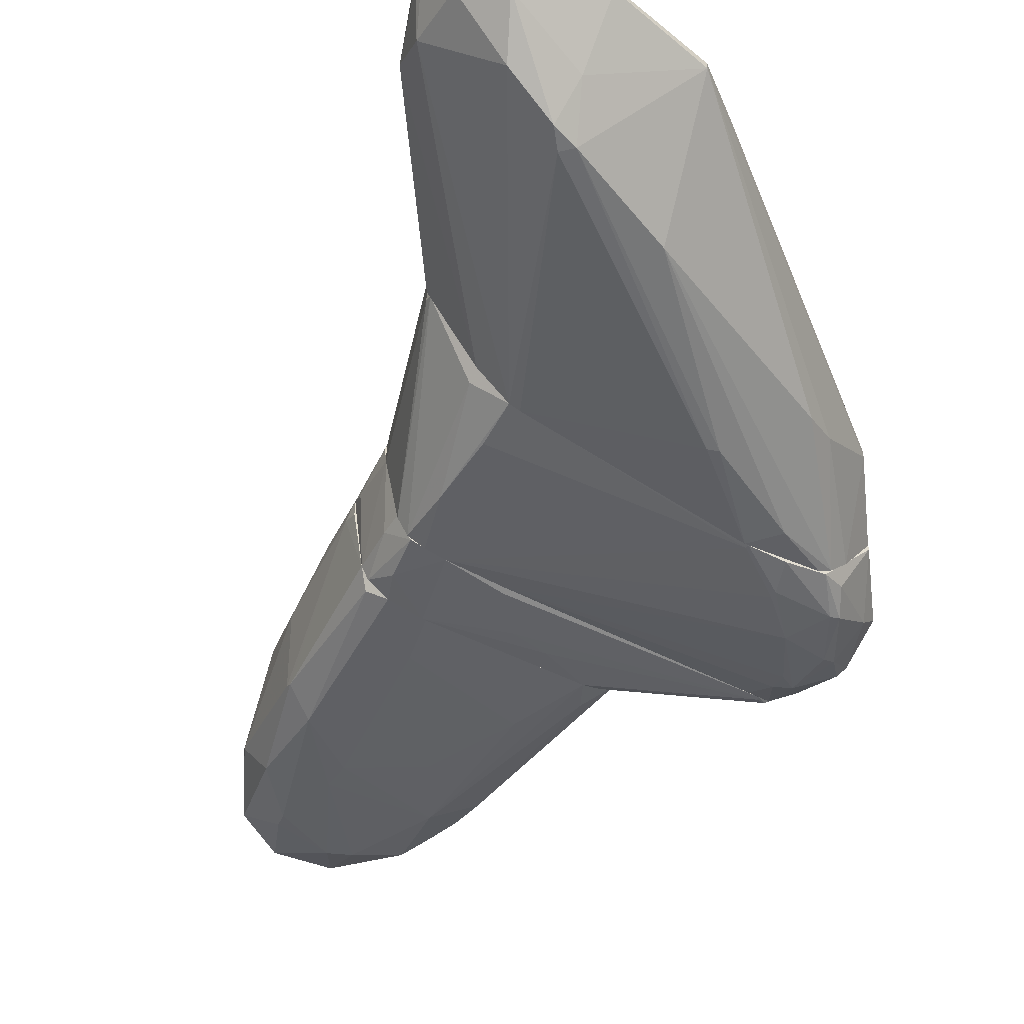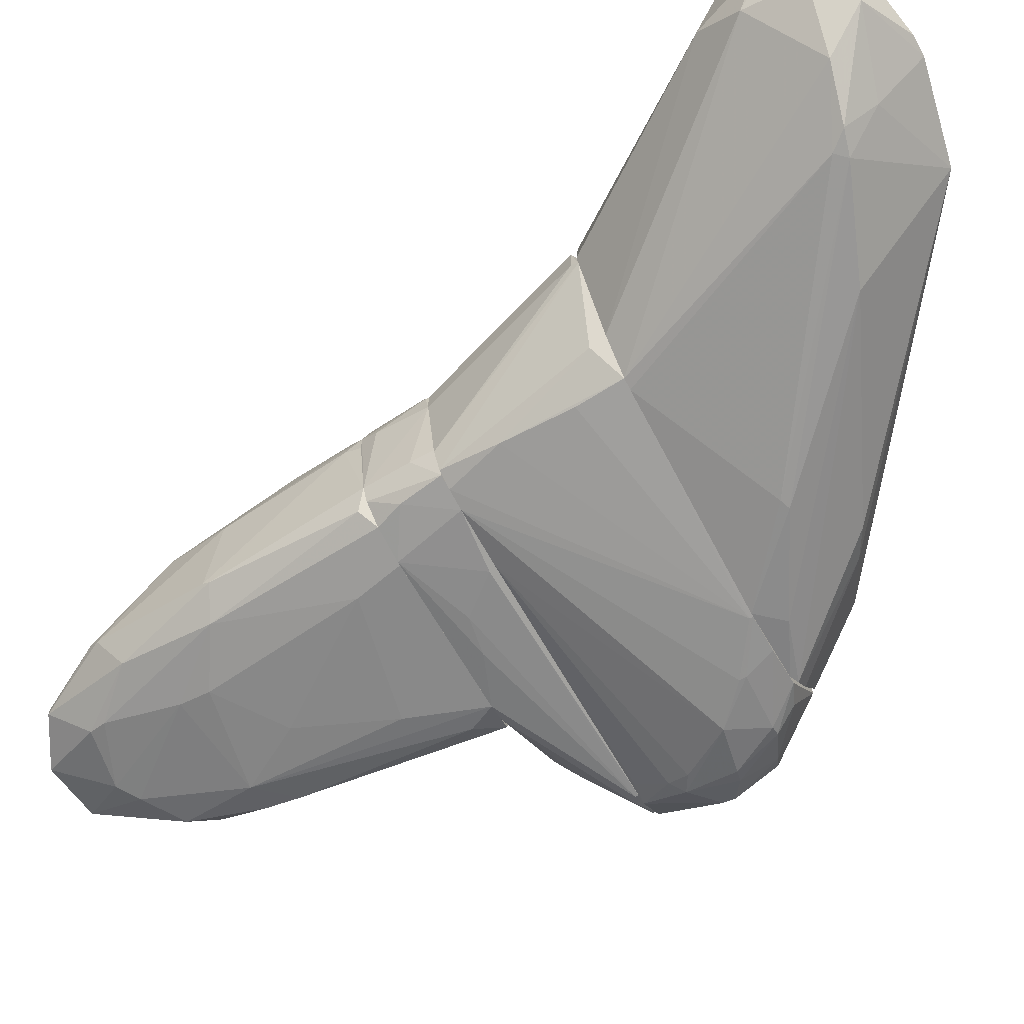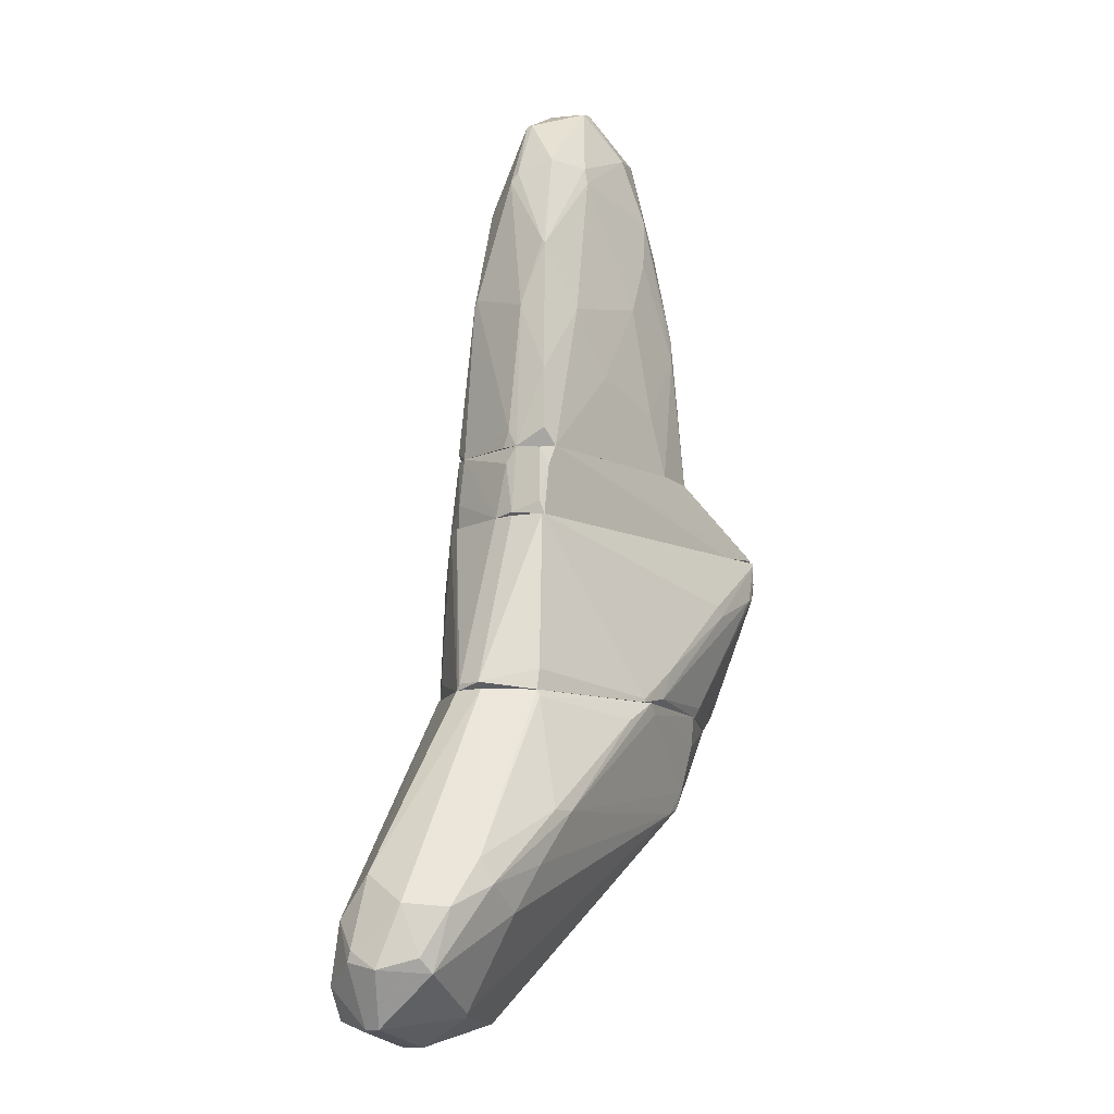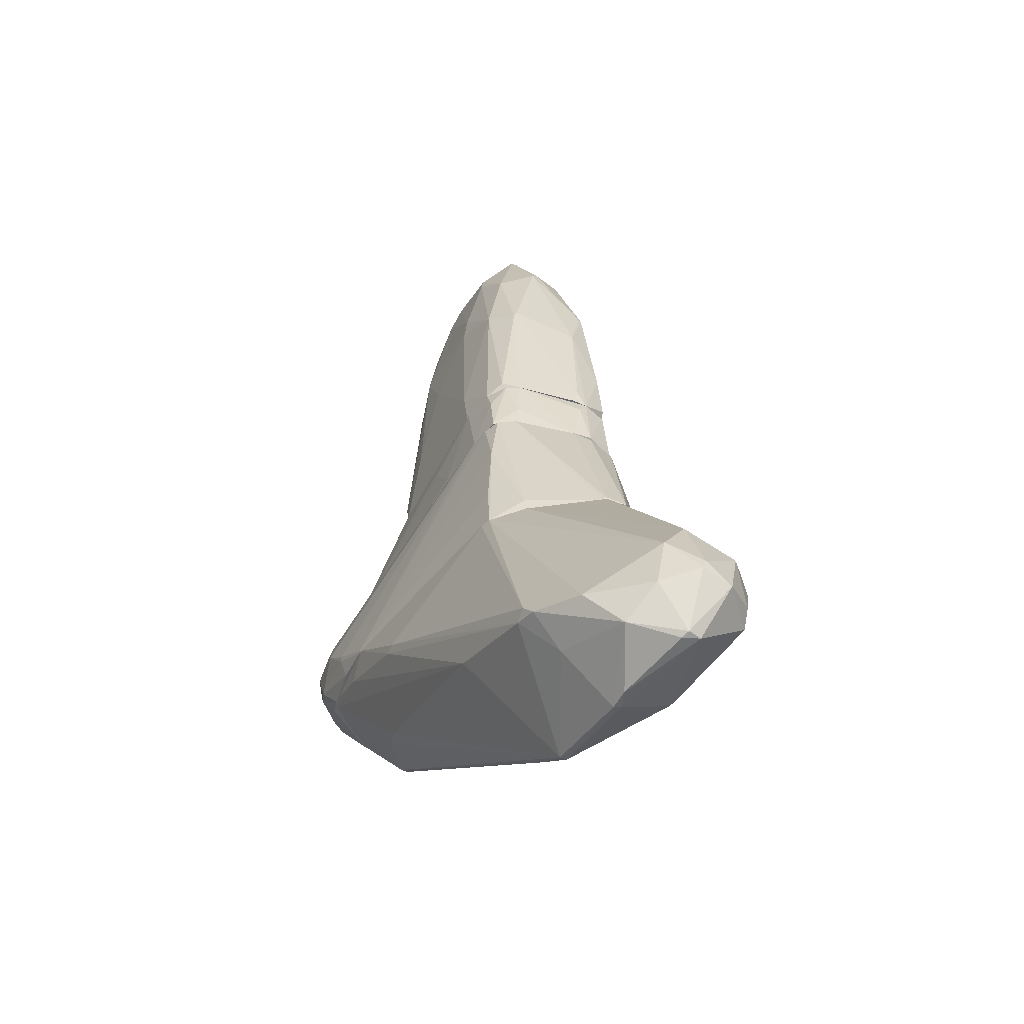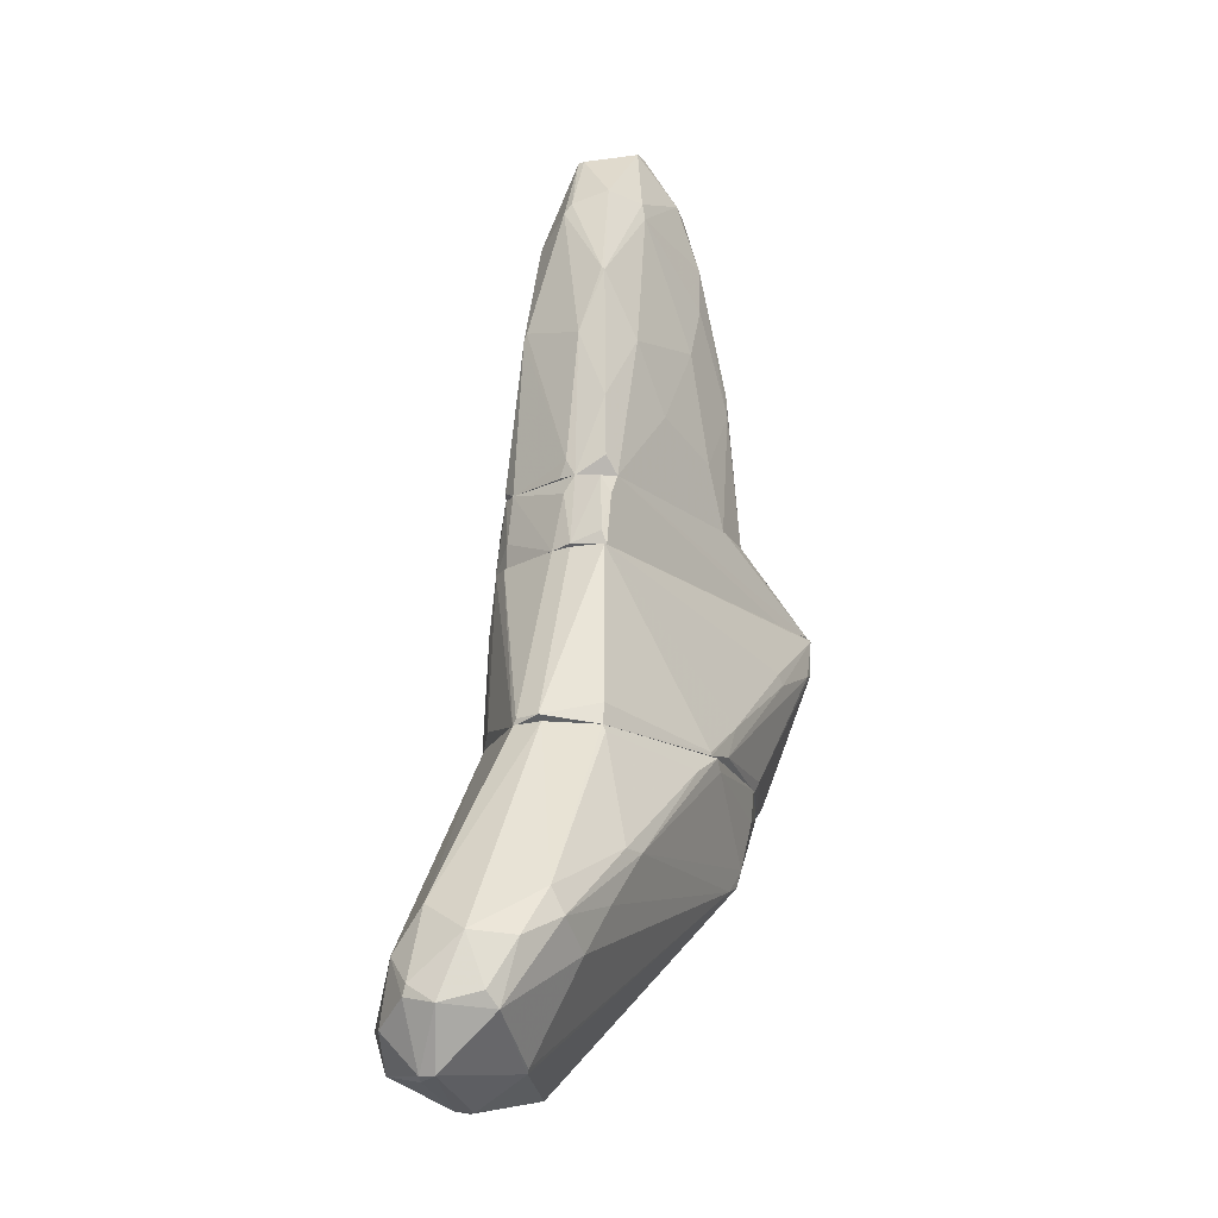
<metadata>
{"format":"obj","ext":"obj","renderer":"f3d","projection":"perspective","resolution":1024,"background":"white","views":[{"elev":-47.7,"azim":-30.3,"up":"+Z"},{"elev":-63.2,"azim":-61.0,"up":"+Z"},{"elev":-11.2,"azim":-50.0,"up":"+Y"},{"elev":-50.9,"azim":-116.3,"up":"+Y"},{"elev":-18.9,"azim":-54.8,"up":"+Y"}]}
</metadata>
<code>
o convex_0
v 1.26 4.147 -0.5317
v -1.875 -0.6302 0.3636
v -1.725 -0.6302 -0.5317
v 2.206 -0.6302 -0.08373
v -0.481 3.948 0.7617
v 1.758 -0.6302 0.9112
v 1.559 -0.6302 -1.029
v -1.078 3.351 -0.5814
v -1.725 -0.3805 1.01
v 1.161 4.545 0.3636
v -0.7299 4.794 -0.08393
v -0.3316 2.454 -0.9298
v -1.476 2.554 0.7617
v -1.327 -0.6302 -0.9298
v 0.7629 2.703 0.911
v 1.609 2.803 -0.7805
v -0.03321 5.192 -0.283
v 1.559 3.052 0.513
v 1.061 -0.6302 1.06
v -1.526 1.858 -0.482
v -0.9787 1.56 1.01
v 0.4142 4.396 -0.681
v -0.08275 5.043 0.4133
v 1.161 2.753 -0.9298
v 1.609 3.5 -0.5317
v 2.057 -0.58 -0.7805
v 0.8124 5.093 -0.283
v -1.277 3.699 -0.03423
v -0.6304 0.06688 -1.029
v 0.9119 3.45 0.8114
v -1.029 3.998 0.5627
v -1.526 -0.6302 1.06
v 2.007 -0.58 0.712
v 1.509 1.66 0.8613
v -0.4311 4.246 -0.6313
v -1.128 1.958 -0.8304
v -1.675 1.56 0.513
v 0.3646 1.858 1.01
v 0.5636 4.396 0.6623
v 1.31 3.848 -0.7307
v -0.3815 0.614 1.06
v 1.161 0.4653 -1.029
v -1.576 -0.4803 -0.7805
v 1.758 -0.2318 -0.9797
v -1.476 2.505 0.8114
v -0.7798 -0.6302 -1.029
v -0.481 3.699 0.8114
v -0.7299 4.794 -0.1833
v 0.1162 5.093 0.3636
v 1.46 1.311 0.911
v 0.6135 1.809 -0.9795
v -0.3316 2.902 -0.8801
v -1.875 -0.3805 0.4633
v 0.713 4.196 -0.7307
v -1.675 0.5149 0.9607
v 2.206 -0.58 -0.1833
v 1.609 3.401 -0.283
v 1.658 2.306 -0.8304
v -1.526 1.759 -0.5317
v 0.713 0.2664 1.06
v -1.228 3.848 0.06519
v 2.206 -0.58 -0.08373
v -0.481 3.998 -0.681
v -1.875 -0.6302 0.6124
f 55 37 64
f 2 3 4
f 2 4 6
f 4 3 7
f 7 3 14
f 2 6 19
f 17 11 23
f 4 7 26
f 22 17 27
f 25 1 27
f 10 25 27
f 18 10 30
f 5 23 31
f 23 11 31
f 2 19 32
f 6 4 33
f 33 18 34
f 18 30 34
f 6 33 34
f 17 22 35
f 29 14 36
f 12 29 36
f 13 28 37
f 28 20 37
f 23 5 39
f 30 10 39
f 16 24 40
f 1 25 40
f 25 16 40
f 27 1 40
f 32 19 41
f 21 32 41
f 38 21 41
f 24 7 42
f 7 29 42
f 14 3 43
f 36 14 43
f 7 24 44
f 26 7 44
f 5 31 45
f 31 13 45
f 13 37 45
f 7 14 46
f 29 7 46
f 14 29 46
f 15 30 47
f 38 15 47
f 21 38 47
f 39 5 47
f 30 39 47
f 45 21 47
f 5 45 47
f 11 17 48
f 8 28 48
f 35 8 48
f 17 35 48
f 17 23 49
f 27 17 49
f 10 27 49
f 23 39 49
f 39 10 49
f 19 6 50
f 30 15 50
f 6 34 50
f 34 30 50
f 15 38 50
f 12 24 51
f 29 12 51
f 24 42 51
f 42 29 51
f 24 12 52
f 12 36 52
f 3 2 53
f 37 20 53
f 22 27 54
f 40 24 54
f 27 40 54
f 24 52 54
f 52 22 54
f 9 32 55
f 32 21 55
f 21 45 55
f 45 37 55
f 4 26 56
f 26 25 56
f 10 18 57
f 25 10 57
f 24 16 58
f 16 25 58
f 25 26 58
f 44 24 58
f 26 44 58
f 28 8 59
f 20 28 59
f 8 36 59
f 43 3 59
f 36 43 59
f 3 53 59
f 53 20 59
f 41 19 60
f 38 41 60
f 19 50 60
f 50 38 60
f 28 13 61
f 13 31 61
f 31 11 61
f 11 48 61
f 48 28 61
f 33 4 62
f 18 33 62
f 4 56 62
f 56 25 62
f 57 18 62
f 25 57 62
f 8 35 63
f 35 22 63
f 36 8 63
f 22 52 63
f 52 36 63
f 2 32 64
f 32 9 64
f 53 2 64
f 37 53 64
f 9 55 64
o convex_1
v -4.96 -7.846 0.513
v 3.55 -4.263 -0.2829
v 3.301 -4.363 -0.03398
v -2.82 -4.263 0.3636
v 0.4144 -5.259 -1.626
v -1.775 -8.791 0.0158
v -2.073 -5.955 1.807
v -3.268 -7.945 -1.129
v -1.676 -4.263 -1.029
v -0.03379 -4.263 1.608
v 1.409 -5.657 0.9607
v 2.853 -4.313 -1.527
v -4.363 -8.144 1.409
v -3.816 -6.652 1.707
v -4.462 -8.891 0.364
v -3.218 -8.642 0.9607
v 2.803 -5.259 -0.3821
v -2.223 -4.263 1.309
v -4.711 -7.447 0.06525
v -1.427 -7.248 -1.278
v 1.509 -5.906 -1.079
v -3.068 -7.348 1.657
v -4.711 -7.249 1.16
v -4.263 -8.742 -0.3324
v 1.658 -4.263 1.11
v 1.608 -4.263 -1.676
v -3.168 -9.09 0.06525
v -1.775 -8.791 0.115
v -3.965 -8.144 -0.7804
v -4.611 -6.851 0.4628
v -2.77 -4.263 0.7619
v -2.123 -4.263 -0.6311
v -4.711 -8.294 -0.08377
v -4.91 -8.095 0.9109
v -3.666 -7 1.807
v 2.803 -5.259 -0.2829
v -2.422 -5.956 1.807
v -3.068 -7.696 -1.179
v -4.512 -8.841 0.6122
v 2.903 -4.313 0.3636
v 3.5 -4.313 -0.7306
v -4.263 -7.298 1.608
v 1.957 -4.612 -1.626
v -2.919 -7.846 -1.179
v -1.526 -4.263 -1.079
v 1.459 -5.408 1.01
v 1.161 -5.757 1.01
v -3.168 -8.692 0.9109
v 1.957 -5.657 -0.9298
v -0.5811 -4.562 1.657
v 0.1153 -4.413 1.558
v -3.218 -9.09 0.1648
v -2.223 -4.363 1.359
v 2.703 -4.263 -1.577
v 0.5635 -5.308 -1.626
v -1.178 -8.343 0.06525
v -4.562 -7.945 1.359
v -2.67 -6.701 1.757
v -3.168 -8.393 -0.6809
v 3.102 -4.313 -1.278
v -4.562 -8.841 0.4134
v 1.658 -4.712 1.06
v -4.96 -7.995 0.4628
v -3.467 -9.09 0.06525
f 116 103 128
f 68 66 73
f 66 68 74
f 74 68 82
f 84 76 85
f 70 84 85
f 77 80 86
f 66 74 89
f 73 66 90
f 91 70 92
f 83 73 93
f 72 88 93
f 83 65 94
f 65 87 94
f 94 87 95
f 82 68 95
f 78 82 95
f 87 78 95
f 68 94 95
f 68 73 96
f 73 83 96
f 83 94 96
f 94 68 96
f 83 93 97
f 93 88 97
f 87 65 98
f 77 86 99
f 66 67 100
f 67 75 100
f 81 66 100
f 99 71 101
f 78 99 101
f 72 93 102
f 93 73 102
f 77 98 103
f 67 66 104
f 75 67 104
f 66 89 104
f 66 81 105
f 78 87 106
f 99 78 106
f 77 99 106
f 76 84 107
f 84 70 108
f 102 69 108
f 72 102 108
f 73 90 109
f 90 69 109
f 69 102 109
f 102 73 109
f 75 104 110
f 86 80 111
f 92 75 111
f 110 71 111
f 75 110 111
f 80 77 112
f 77 103 112
f 111 80 112
f 92 111 112
f 81 70 113
f 85 76 113
f 70 85 113
f 71 74 114
f 101 71 114
f 74 71 115
f 89 74 115
f 71 110 115
f 91 92 116
f 92 112 116
f 112 103 116
f 74 82 117
f 82 78 117
f 78 101 117
f 114 74 117
f 101 114 117
f 90 66 118
f 66 105 118
f 76 107 118
f 107 90 118
f 69 90 119
f 107 84 119
f 90 107 119
f 108 69 119
f 84 108 119
f 70 81 120
f 75 92 120
f 92 70 120
f 100 75 120
f 81 100 120
f 98 77 121
f 87 98 121
f 106 87 121
f 77 106 121
f 71 99 122
f 99 86 122
f 111 71 122
f 86 111 122
f 88 72 123
f 70 91 123
f 91 88 123
f 108 70 123
f 72 108 123
f 105 81 124
f 81 113 124
f 113 76 124
f 118 105 124
f 76 118 124
f 88 79 125
f 97 88 125
f 79 103 125
f 103 98 125
f 104 89 126
f 110 104 126
f 89 115 126
f 115 110 126
f 65 83 127
f 83 97 127
f 98 65 127
f 97 125 127
f 125 98 127
f 79 88 128
f 88 91 128
f 103 79 128
f 91 116 128
o convex_2
v 1.758 -4.263 1.06
v 2.653 -3.467 -1.726
v 2.355 -3.815 -1.726
v -1.974 -1.676 0.3136
v 3.948 -1.676 0.4134
v -2.77 -4.263 0.3136
v -1.377 -1.676 -0.9796
v -1.824 -1.676 1.06
v 3.549 -4.263 -0.7305
v 3.748 -1.676 -1.129
v -1.675 -4.263 -1.029
v -0.182 -4.263 1.608
v 3.151 -1.725 1.209
v 4.097 -3.566 -0.2331
v -2.223 -4.263 1.309
v 4.197 -2.77 -1.228
v 2.803 -4.263 -1.577
v 3.102 -2.273 1.209
v 3.649 -2.322 -1.477
v 4.346 -1.924 -0.3826
v -1.626 -1.676 -0.88
v 3.002 -4.263 0.3136
v 1.659 -4.263 -1.676
v 1.907 -2.571 1.409
v -2.77 -4.163 0.7121
v 3.351 -3.765 -1.626
v 4.197 -3.417 -0.9296
v 4.346 -2.571 -0.1835
v 2.902 -3.218 -1.726
v 3.649 -1.924 0.8612
v -0.2318 -1.676 -1.079
v 4.197 -1.676 -0.7805
v -2.073 -4.014 -0.6313
v 0.3153 -4.163 1.558
v 4.396 -2.72 -0.7805
v -1.775 -1.676 -0.6313
v 3.201 -1.676 1.16
v 3.599 -3.068 -1.626
v 3.549 -4.263 -0.2331
v -1.626 -3.566 -1.029
v -2.173 -3.964 1.309
v 3.251 -4.064 0.264
v 0.5145 -3.715 1.558
v 3.45 -2.173 -1.427
v -1.974 -1.676 0.6122
v 2.952 -2.322 1.259
v -1.079 -1.676 -1.029
v 4.097 -2.024 0.3136
v 1.808 -4.113 1.11
v 4.147 -2.621 -1.278
v -2.77 -4.163 0.3635
v -1.626 -2.521 -0.9796
v 4.047 -3.367 -0.08397
v 2.355 -3.715 -1.726
v -0.182 -4.213 1.608
v 3.201 -3.765 -1.676
v 3.4 -1.725 -1.179
v 3.151 -4.113 -1.477
v 3.948 -3.516 -1.179
v 2.007 -2.72 1.409
v 2.206 -4.263 -1.676
v 3.4 -2.472 -1.527
v 1.659 -4.213 -1.676
v 3.798 -3.019 -1.527
f 187 154 192
f 132 133 135
f 133 132 136
f 129 134 137
f 135 133 138
f 137 134 139
f 134 129 140
f 134 140 143
f 137 139 145
f 132 135 149
f 129 137 150
f 145 139 151
f 141 136 152
f 134 143 153
f 142 137 155
f 131 130 157
f 141 146 158
f 135 138 159
f 138 133 160
f 133 148 160
f 139 134 161
f 134 149 161
f 140 129 162
f 142 155 163
f 155 144 163
f 156 142 163
f 148 156 163
f 160 148 163
f 132 149 164
f 149 134 164
f 133 136 165
f 136 141 165
f 158 133 165
f 141 158 165
f 157 147 166
f 137 142 167
f 150 137 167
f 136 153 169
f 153 143 169
f 167 142 170
f 150 167 170
f 152 136 171
f 140 162 171
f 138 147 172
f 136 132 173
f 132 153 173
f 153 136 173
f 146 141 174
f 135 159 175
f 159 157 175
f 148 133 176
f 156 148 176
f 133 158 176
f 129 150 177
f 162 129 177
f 170 146 177
f 150 170 177
f 146 174 177
f 174 162 177
f 147 138 178
f 138 160 178
f 163 144 178
f 160 163 178
f 153 132 179
f 134 153 179
f 132 164 179
f 164 134 179
f 149 135 180
f 139 161 180
f 161 149 180
f 168 139 180
f 142 156 181
f 158 146 181
f 146 170 181
f 170 142 181
f 156 176 181
f 176 158 181
f 130 131 182
f 131 151 182
f 157 130 182
f 175 157 182
f 143 140 183
f 136 169 183
f 169 143 183
f 171 136 183
f 140 171 183
f 154 145 184
f 131 157 184
f 166 154 184
f 157 166 184
f 159 138 185
f 138 172 185
f 172 159 185
f 137 145 186
f 145 154 186
f 155 137 187
f 144 155 187
f 137 186 187
f 186 154 187
f 141 152 188
f 152 171 188
f 171 162 188
f 174 141 188
f 162 174 188
f 151 131 189
f 145 151 189
f 131 184 189
f 184 145 189
f 147 157 190
f 157 159 190
f 172 147 190
f 159 172 190
f 151 139 191
f 139 168 191
f 135 175 191
f 180 135 191
f 168 180 191
f 182 151 191
f 175 182 191
f 166 147 192
f 154 166 192
f 147 178 192
f 178 144 192
f 144 187 192
o convex_3
v -1.675 -0.9289 1.06
v 3.599 -1.675 -1.129
v 3.599 -1.625 -1.129
v 3.201 -1.625 1.11
v 2.505 -0.6303 -0.1832
v -1.576 -1.675 -0.9299
v -1.327 -0.6303 -0.9299
v -1.775 -1.675 1.06
v 1.111 -0.6303 1.06
v 3.798 -1.178 0.3635
v -1.874 -0.6303 0.6125
v 1.559 -0.6303 -1.029
v 4.047 -1.675 0.1644
v 3.052 -0.7298 -0.3325
v -0.1827 -1.576 -1.079
v 4.147 -1.625 -0.7804
v 1.758 -0.6303 0.9108
v -1.974 -1.675 0.3139
v -1.725 -0.6303 -0.5318
v -0.8292 -0.6303 -1.029
v -1.526 -0.6303 1.06
v 3.3 -1.675 1.06
v 3.749 -1.576 -1.079
v 1.808 -0.6303 -0.9794
v -1.775 -1.675 -0.5815
v -1.078 -1.675 -1.029
v 0.8126 -0.9289 -1.079
v 2.057 -0.6303 0.662
v -1.974 -1.625 0.6125
v -1.775 -0.6801 0.9608
v 3.699 -1.625 0.7118
v -1.924 -0.8791 0.4632
v 4.147 -1.576 -0.6311
v 3.3 -1.028 -0.6311
v -1.625 -0.6303 -0.7306
v 2.604 -1.675 1.11
v 3.45 -1.476 0.8613
v 3.052 -0.7298 -0.233
v 4.147 -1.675 -0.1832
v -1.775 -1.327 -0.5815
v 0.2655 -1.028 -1.079
v 3.201 -0.8293 -0.3823
v -1.476 -1.028 -0.9299
v 3.749 -1.227 0.463
v 4.147 -1.675 -0.7804
v -1.824 -1.476 1.011
f 222 221 238
f 198 194 200
f 197 199 201
f 201 199 203
f 199 197 204
f 200 194 205
f 195 194 207
f 201 196 209
f 197 201 209
f 198 200 210
f 203 199 211
f 199 204 212
f 196 201 213
f 201 203 213
f 200 205 214
f 194 195 215
f 195 204 215
f 204 197 216
f 197 206 216
f 215 204 216
f 198 210 217
f 194 198 218
f 207 194 218
f 212 207 218
f 204 195 219
f 212 204 219
f 197 209 220
f 209 202 220
f 210 200 221
f 193 213 222
f 213 203 222
f 203 221 222
f 205 202 223
f 214 205 223
f 203 211 224
f 211 210 224
f 221 203 224
f 210 221 224
f 208 215 226
f 216 206 226
f 215 216 226
f 211 199 227
f 193 200 228
f 213 193 228
f 196 213 228
f 214 196 228
f 200 214 228
f 209 196 229
f 196 214 229
f 214 223 229
f 206 197 230
f 202 206 230
f 197 220 230
f 220 202 230
f 205 194 231
f 202 205 231
f 225 202 231
f 208 225 231
f 210 211 232
f 198 217 232
f 217 210 232
f 227 198 232
f 211 227 232
f 195 207 233
f 207 212 233
f 219 195 233
f 212 219 233
f 206 202 234
f 202 225 234
f 225 208 234
f 226 206 234
f 208 226 234
f 199 212 235
f 218 198 235
f 212 218 235
f 198 227 235
f 227 199 235
f 202 209 236
f 223 202 236
f 209 229 236
f 229 223 236
f 194 215 237
f 215 208 237
f 231 194 237
f 208 231 237
f 200 193 238
f 221 200 238
f 193 222 238

</code>
